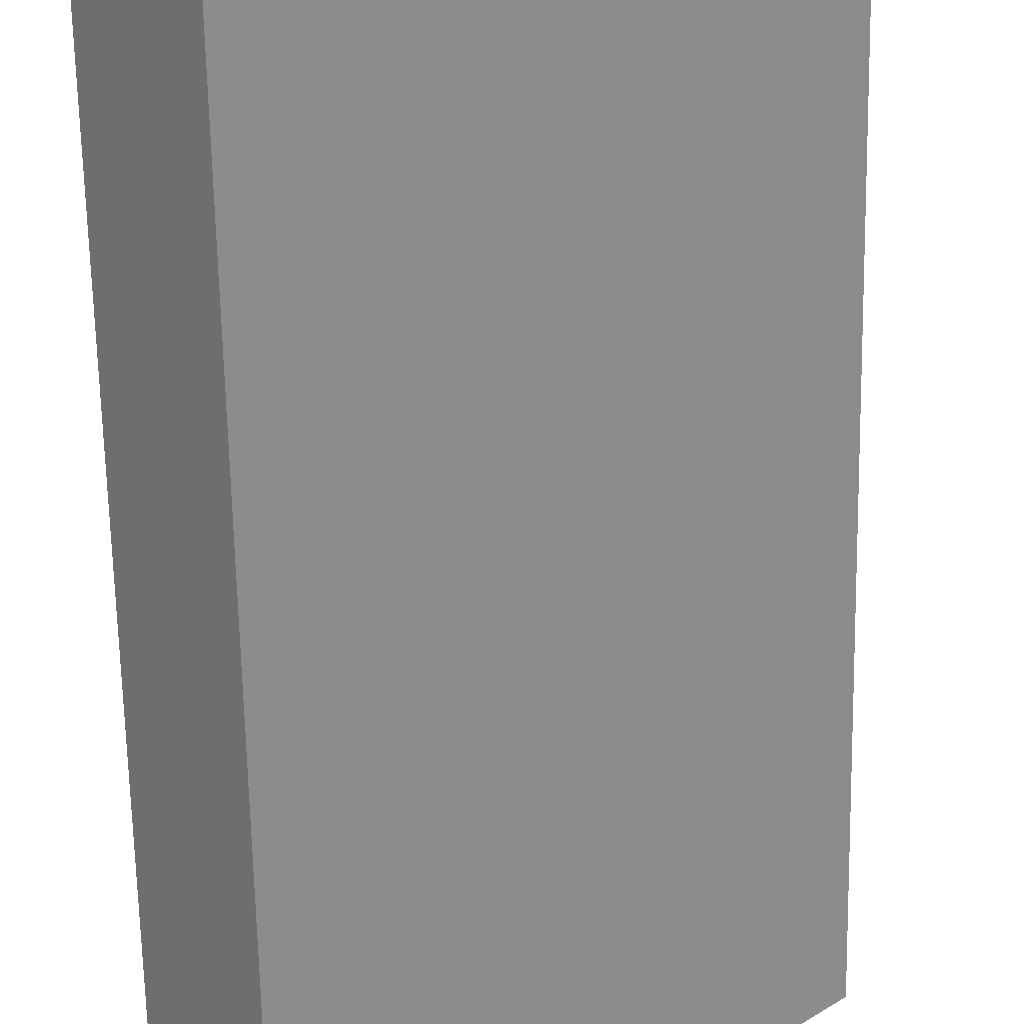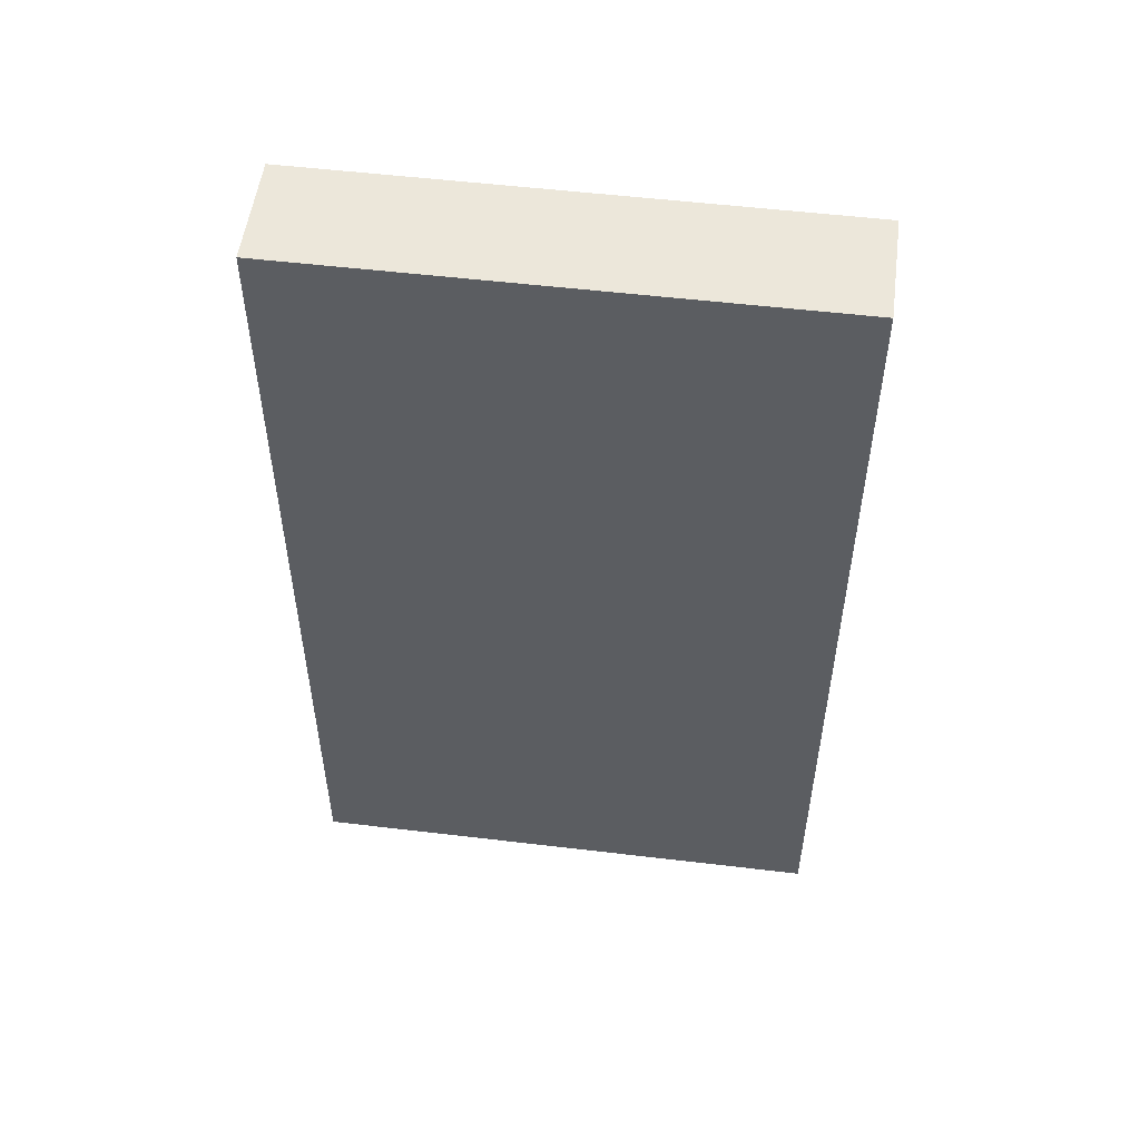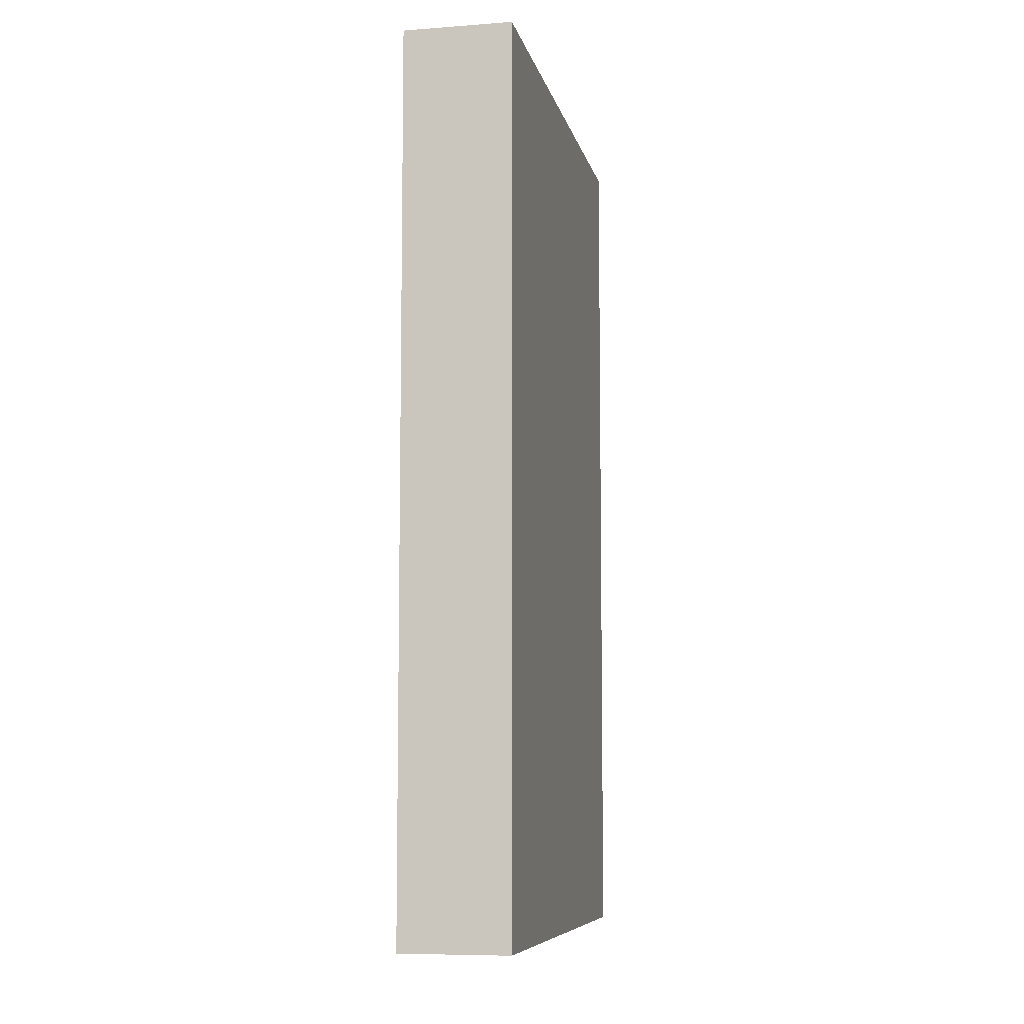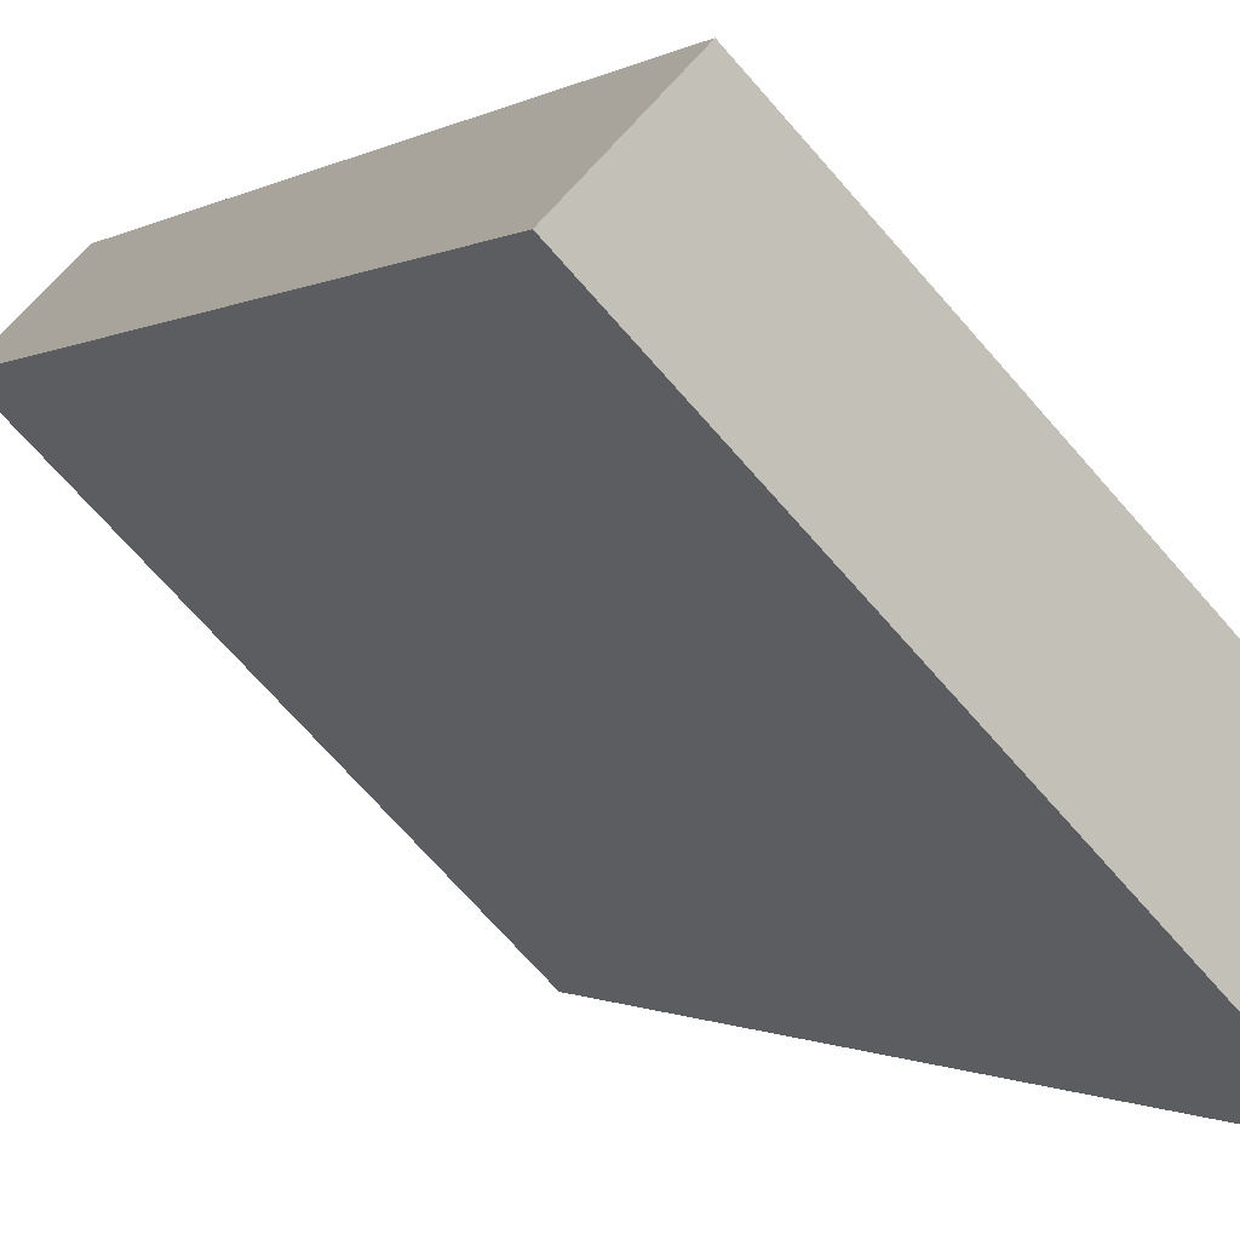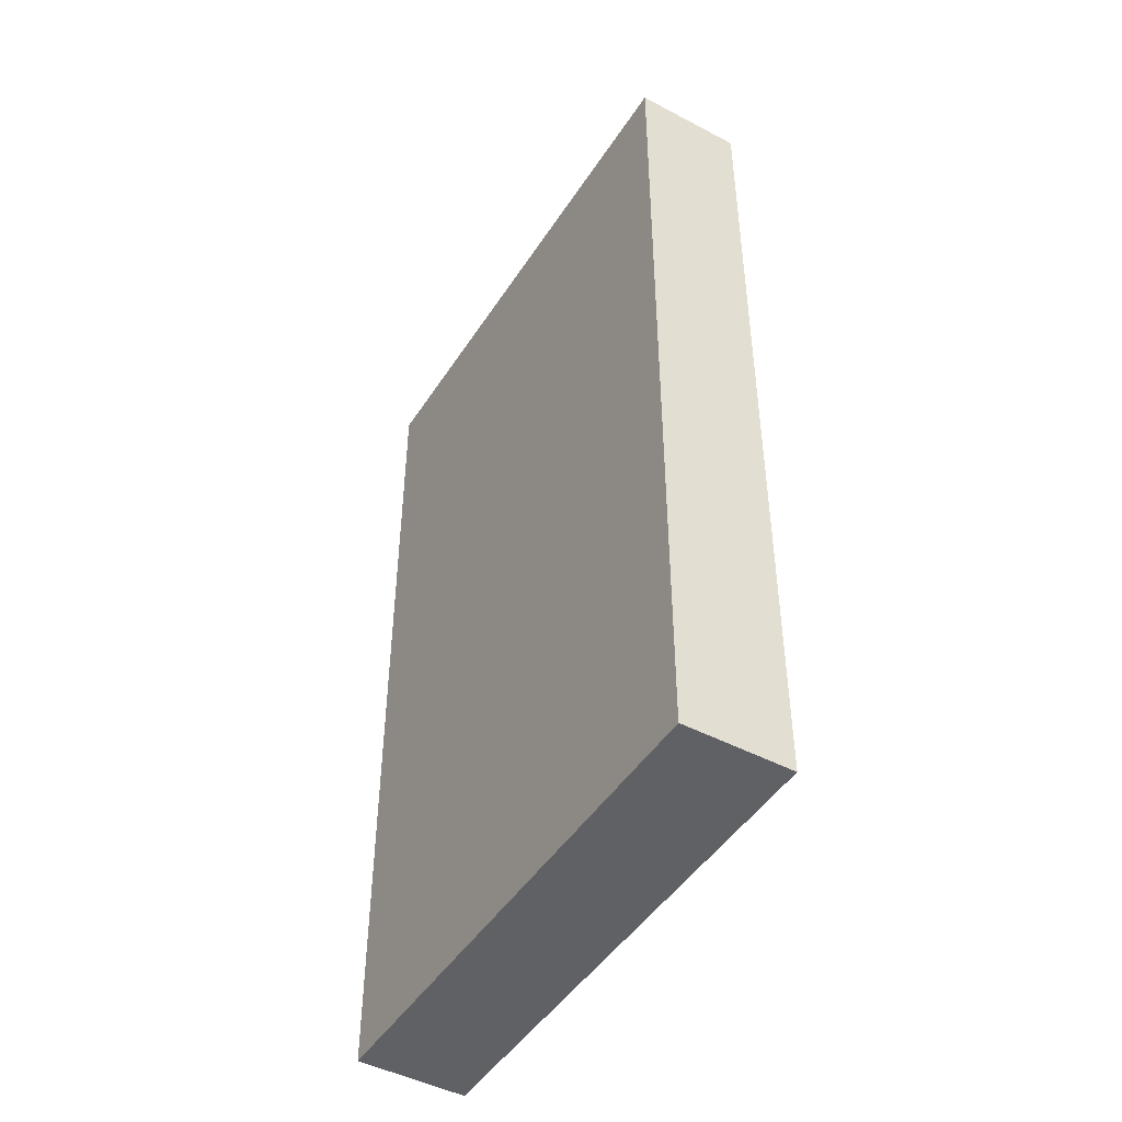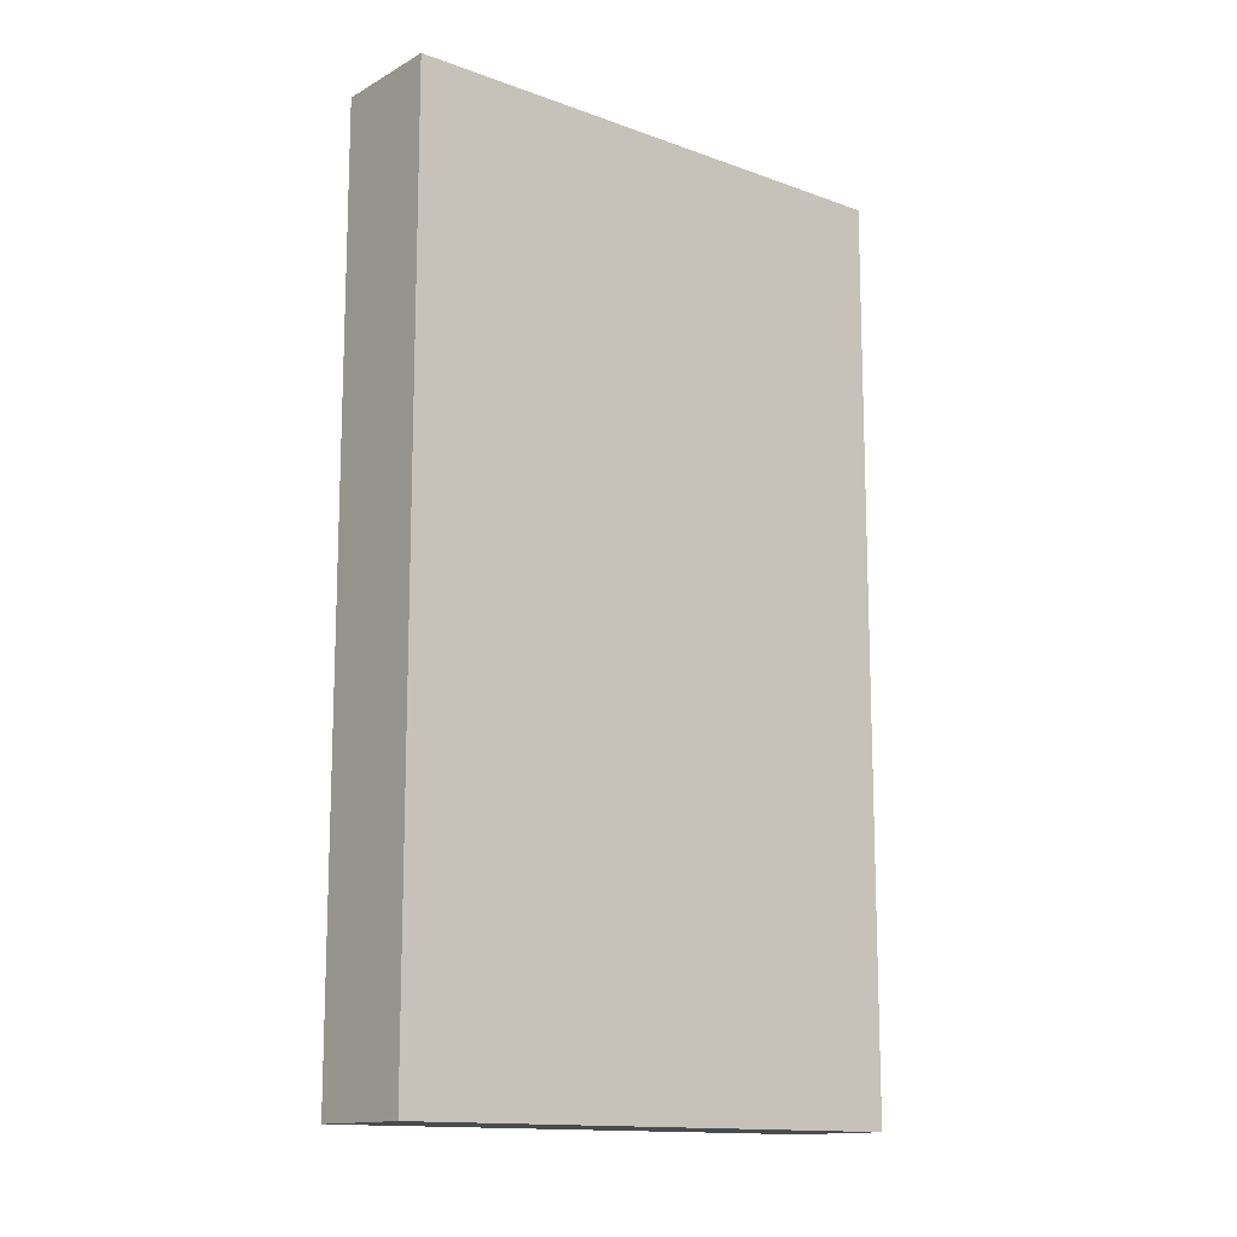
<metadata>
{"format":"obj","ext":"obj","renderer":"f3d","projection":"perspective","resolution":1024,"background":"white","views":[{"elev":-65.0,"azim":-178.9,"up":"+Z"},{"elev":53.2,"azim":-128.0,"up":"+Y"},{"elev":-7.8,"azim":-33.5,"up":"+Y"},{"elev":-0.5,"azim":-22.9,"up":"+Z"},{"elev":-46.7,"azim":-76.4,"up":"+Y"},{"elev":-13.7,"azim":5.4,"up":"+Y"}]}
</metadata>
<code>
v  0 6.607 4.046e-16
v  3.329 6.607 -2.155
v  2.76 6.607 -2.733
v  0.568 6.607 0.577
v  2.76 1.673e-16 -2.733
v  0 0 0
v  0.568 -3.533e-17 0.577
v  3.329 1.32e-16 -2.155
g defaultobject
f 1 2 3
f 2 1 4
f 5 1 3
f 1 5 6
f 6 4 1
f 4 6 7
f 7 2 4
f 2 7 8
f 8 3 2
f 3 8 5
f 8 6 5
f 6 8 7

</code>
